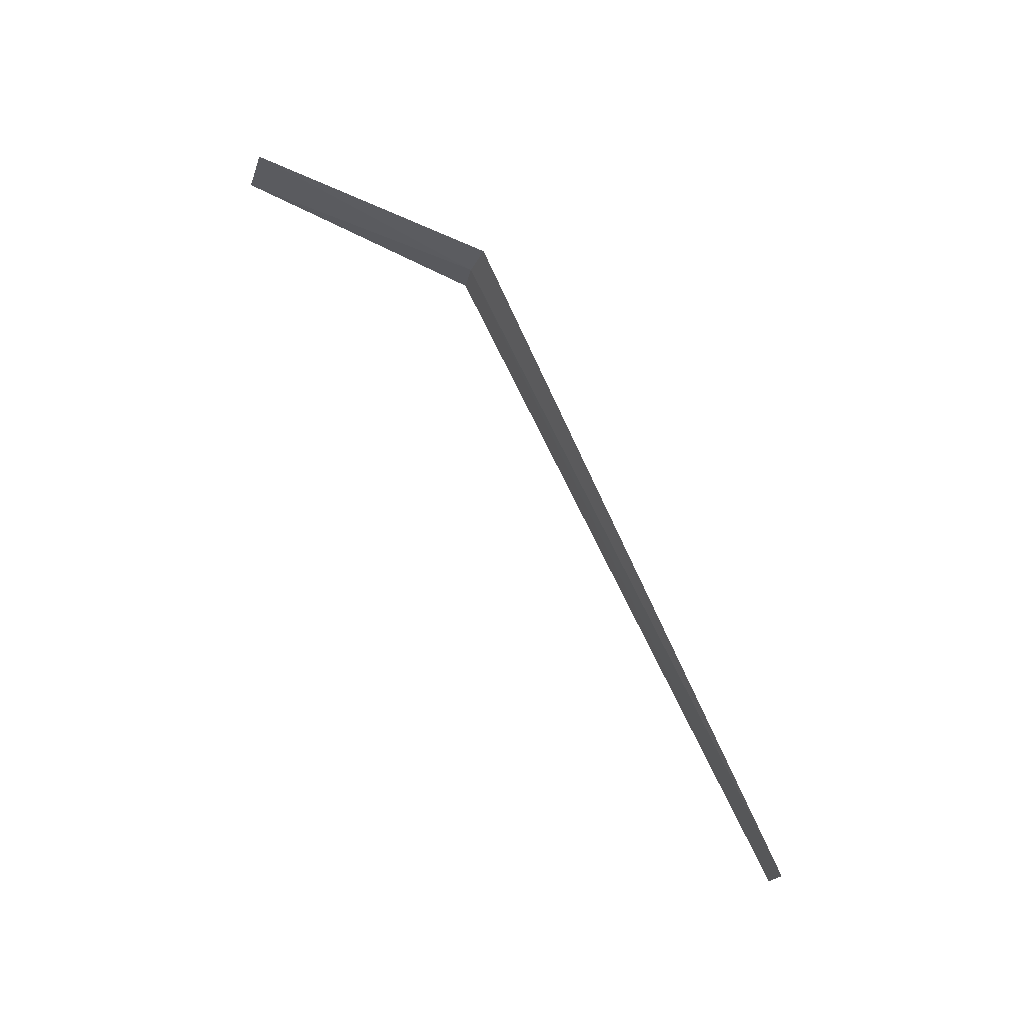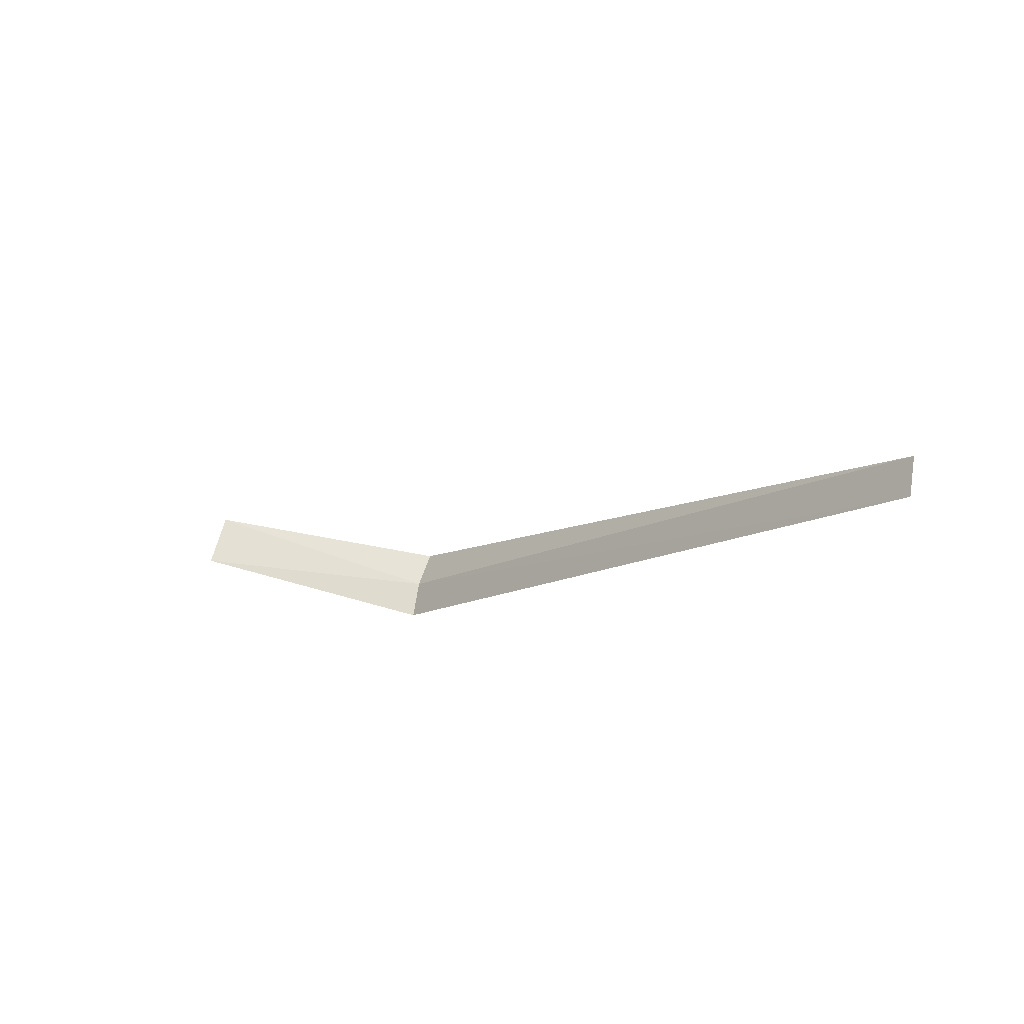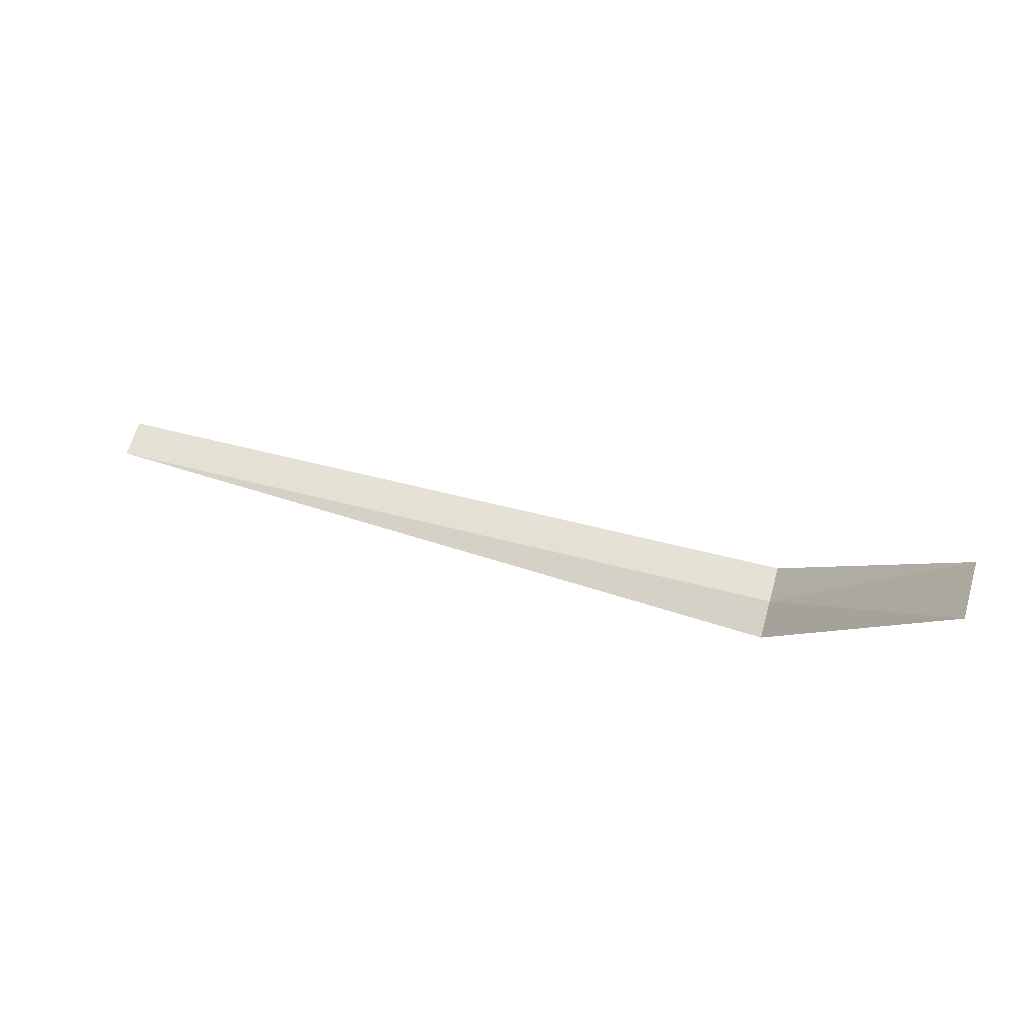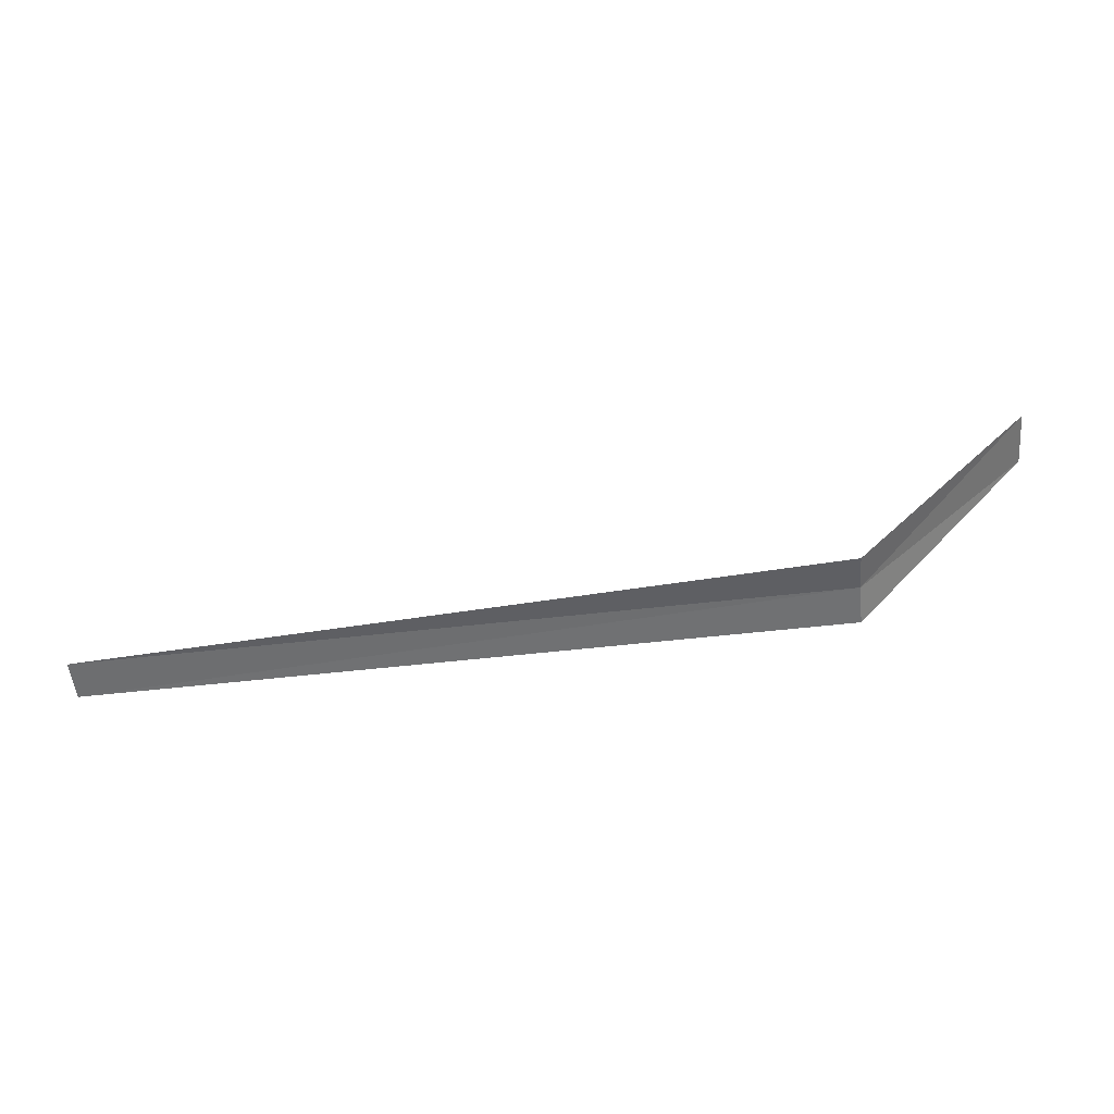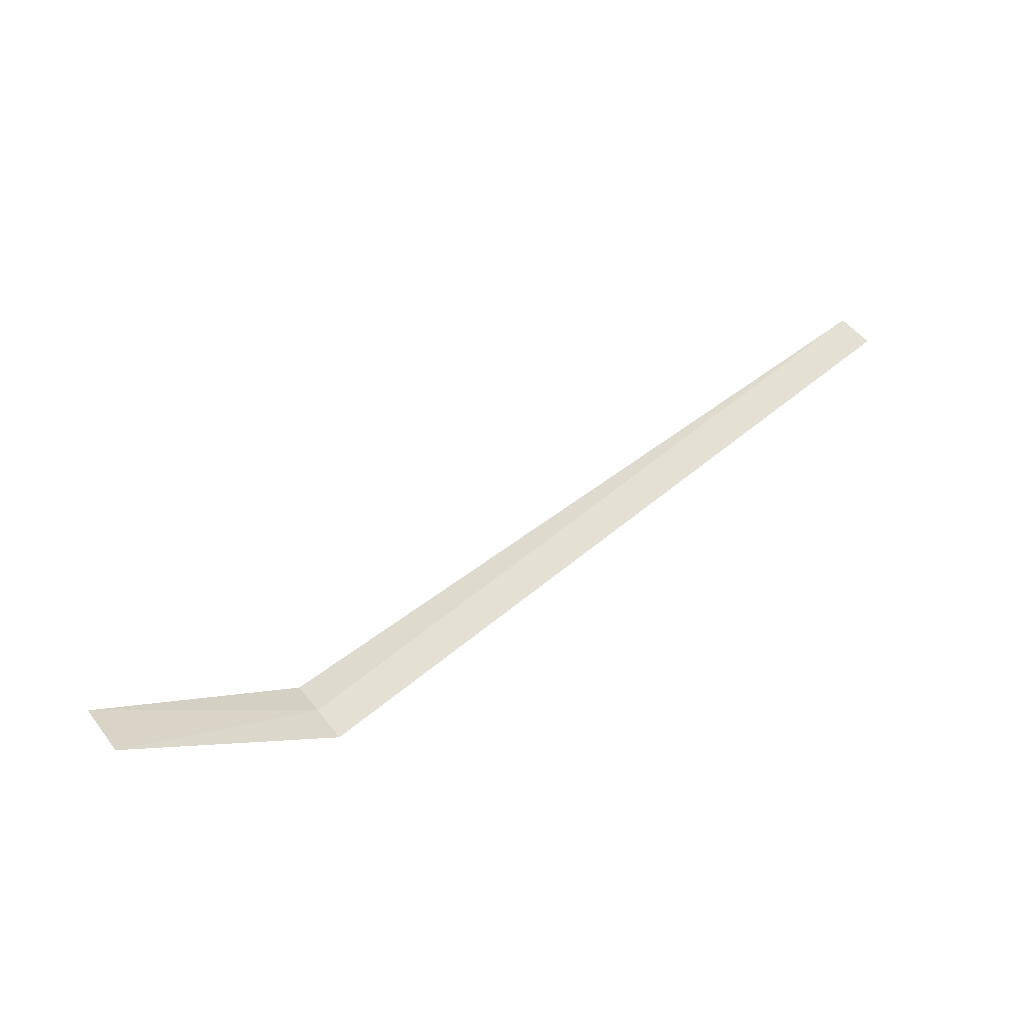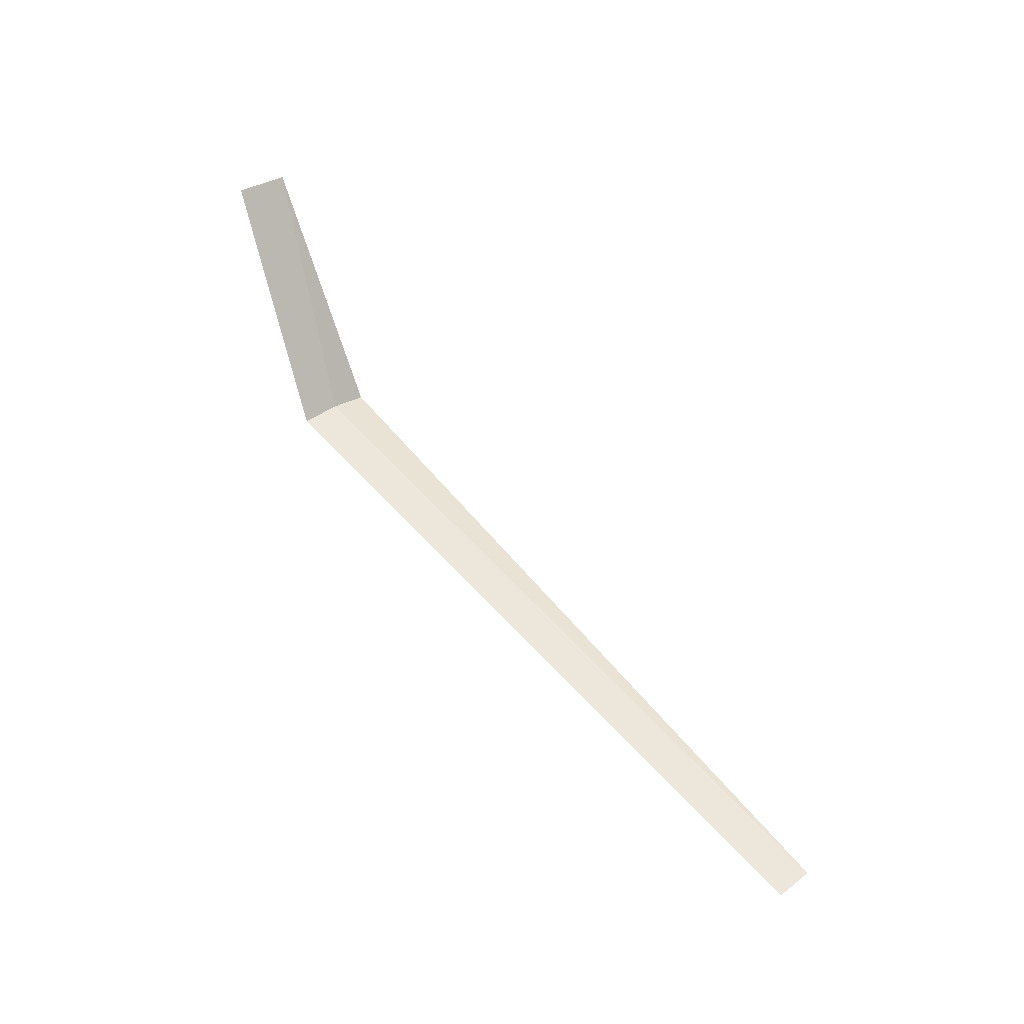
<metadata>
{"format":"obj","ext":"obj","renderer":"f3d","projection":"perspective","resolution":1024,"background":"white","views":[{"elev":76.0,"azim":-115.8,"up":"+Z"},{"elev":-13.7,"azim":-129.6,"up":"+Z"},{"elev":51.3,"azim":16.5,"up":"+Y"},{"elev":-66.4,"azim":6.3,"up":"+Y"},{"elev":68.8,"azim":142.0,"up":"+Y"},{"elev":58.5,"azim":-131.3,"up":"+Y"}]}
</metadata>
<code>
v 14.44 -14.84 12.35
v 14.44 -15.02 12.75
v 16.44 -13.07 13.31
v 16.44 -12.87 12.72
v 14.44 -14.76 11.92
v 6.442 -14.76 11.96
v 6.442 -14.85 12.38
f 1 3 2
f 1 5 4
f 1 4 3
f 1 6 5
f 1 2 7
f 1 7 6

</code>
